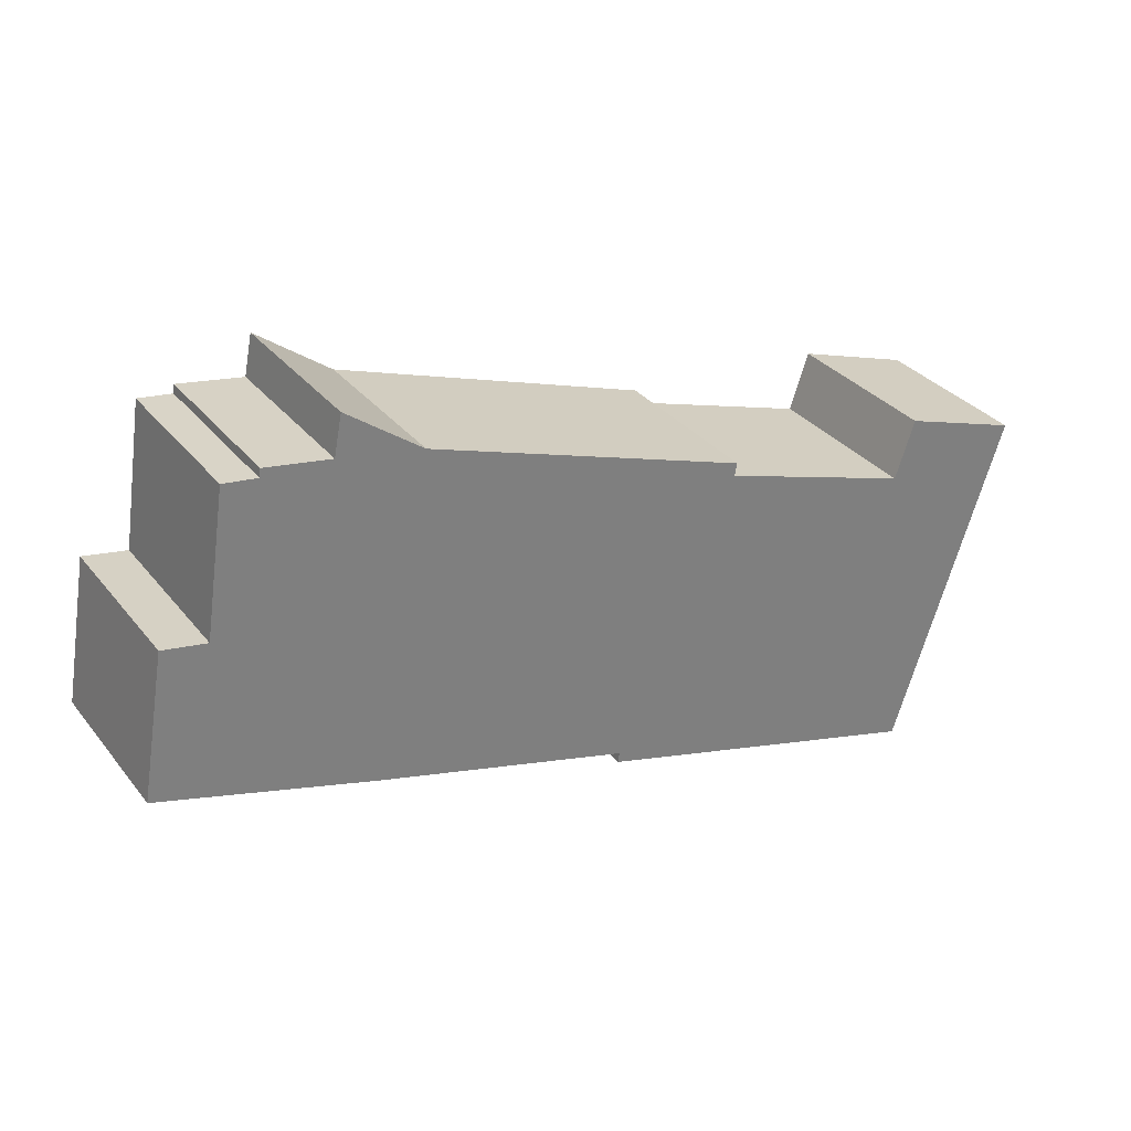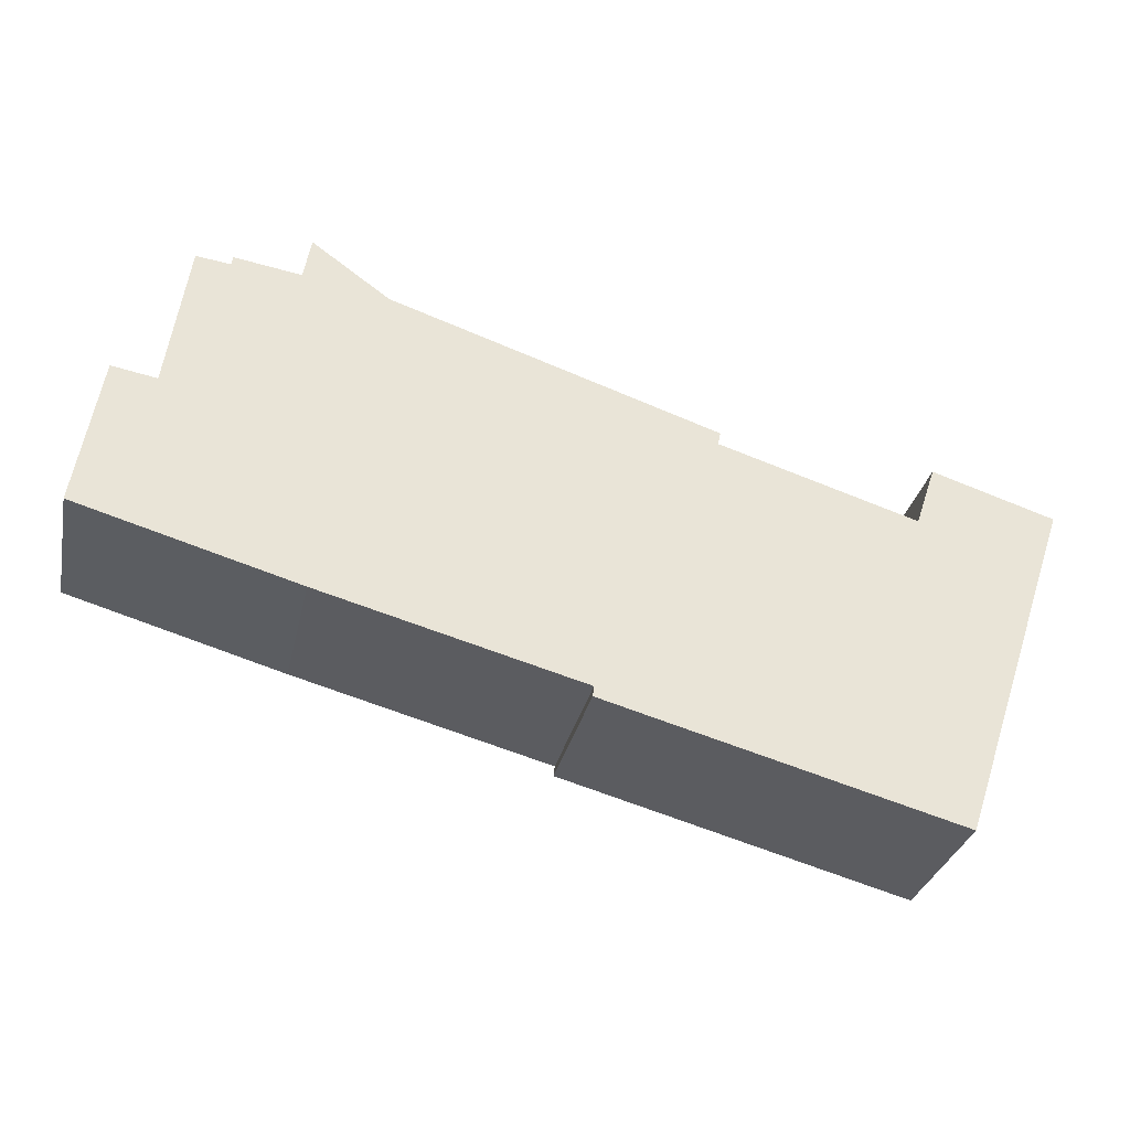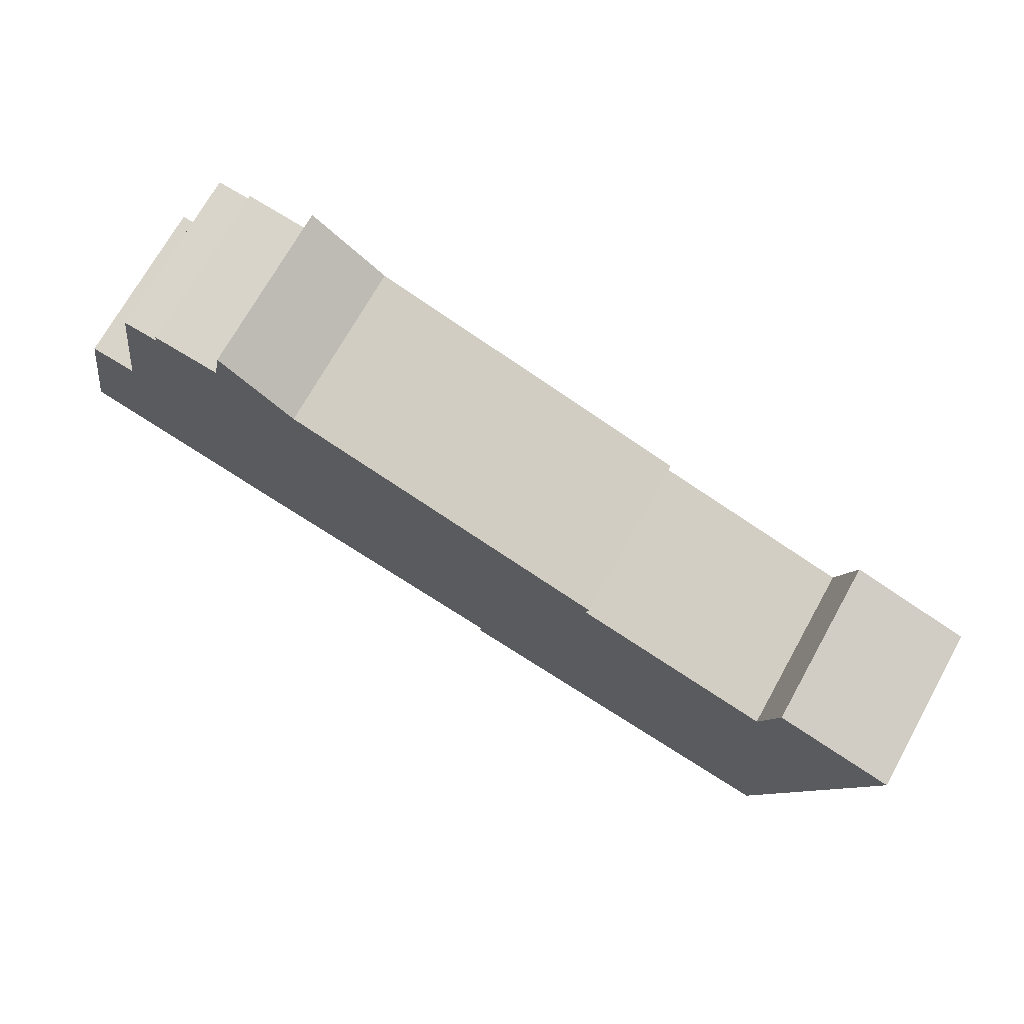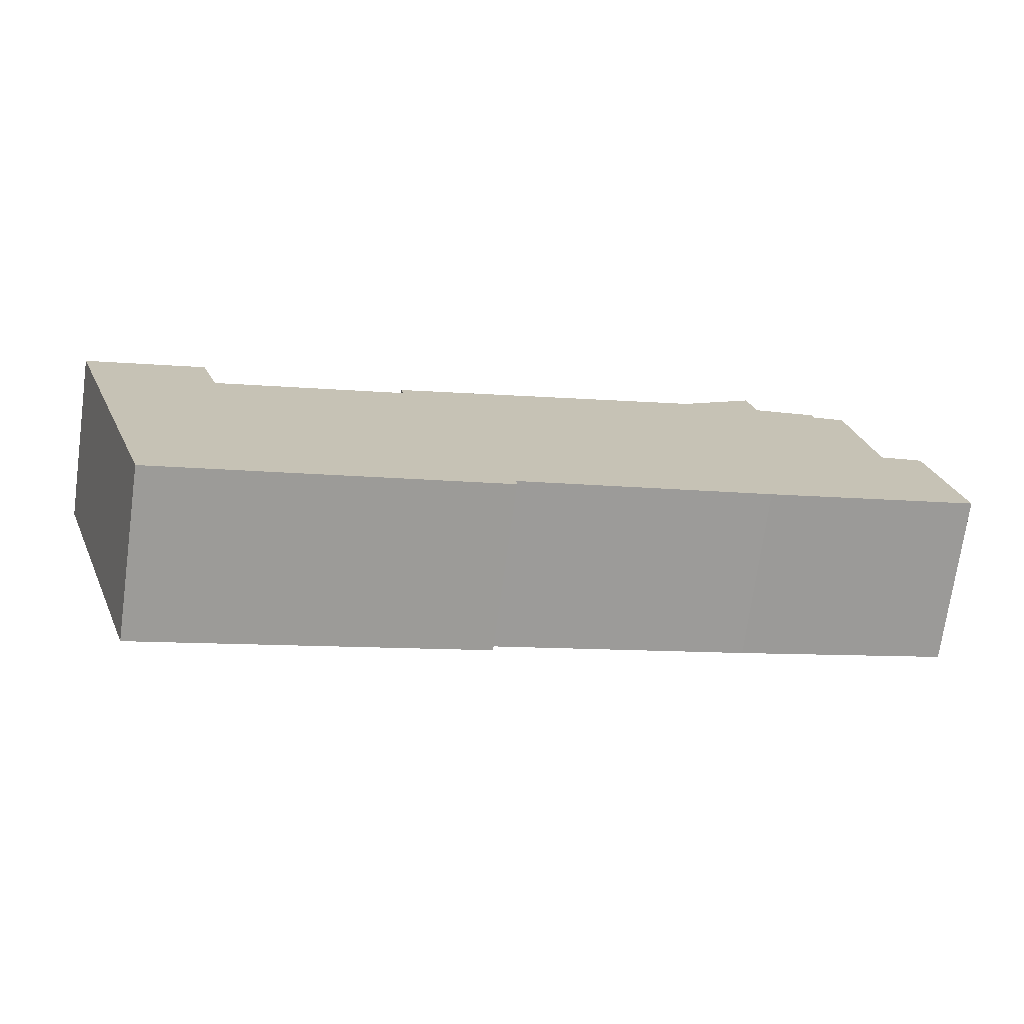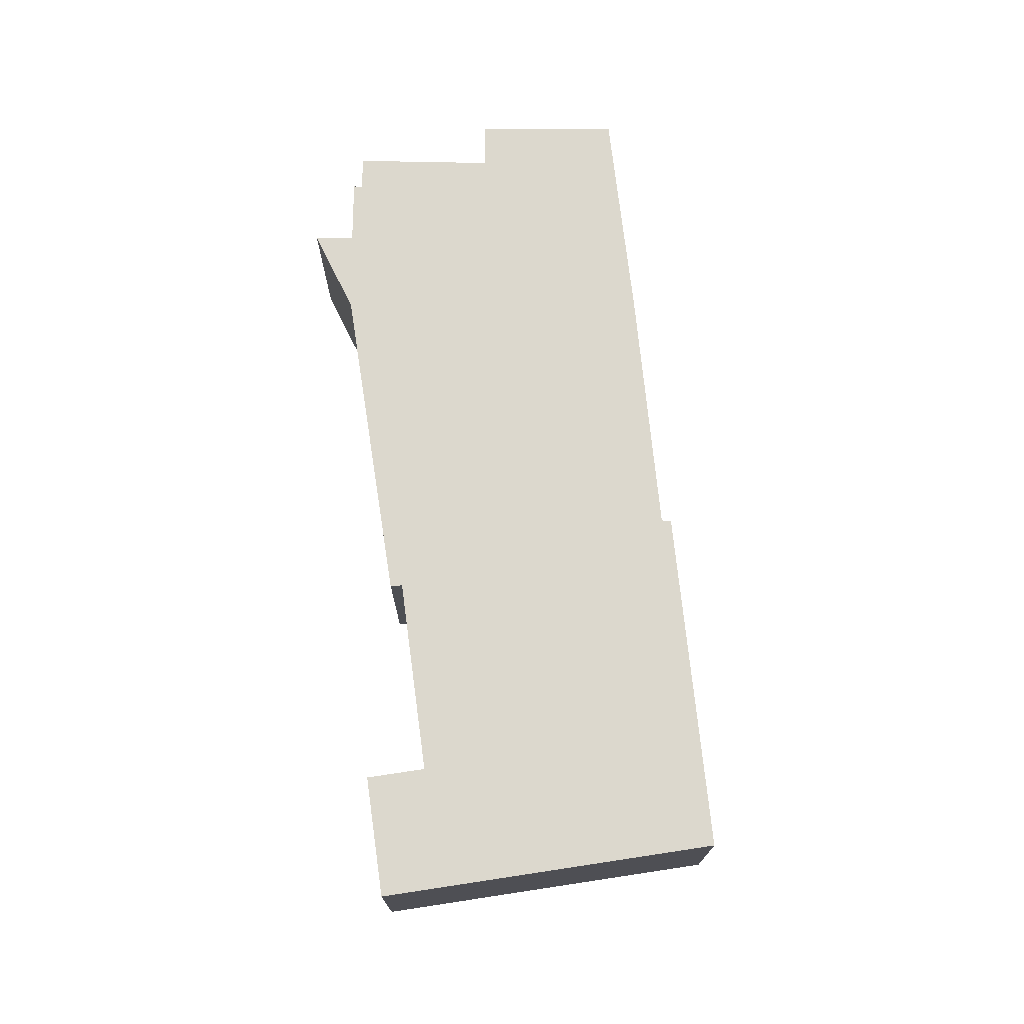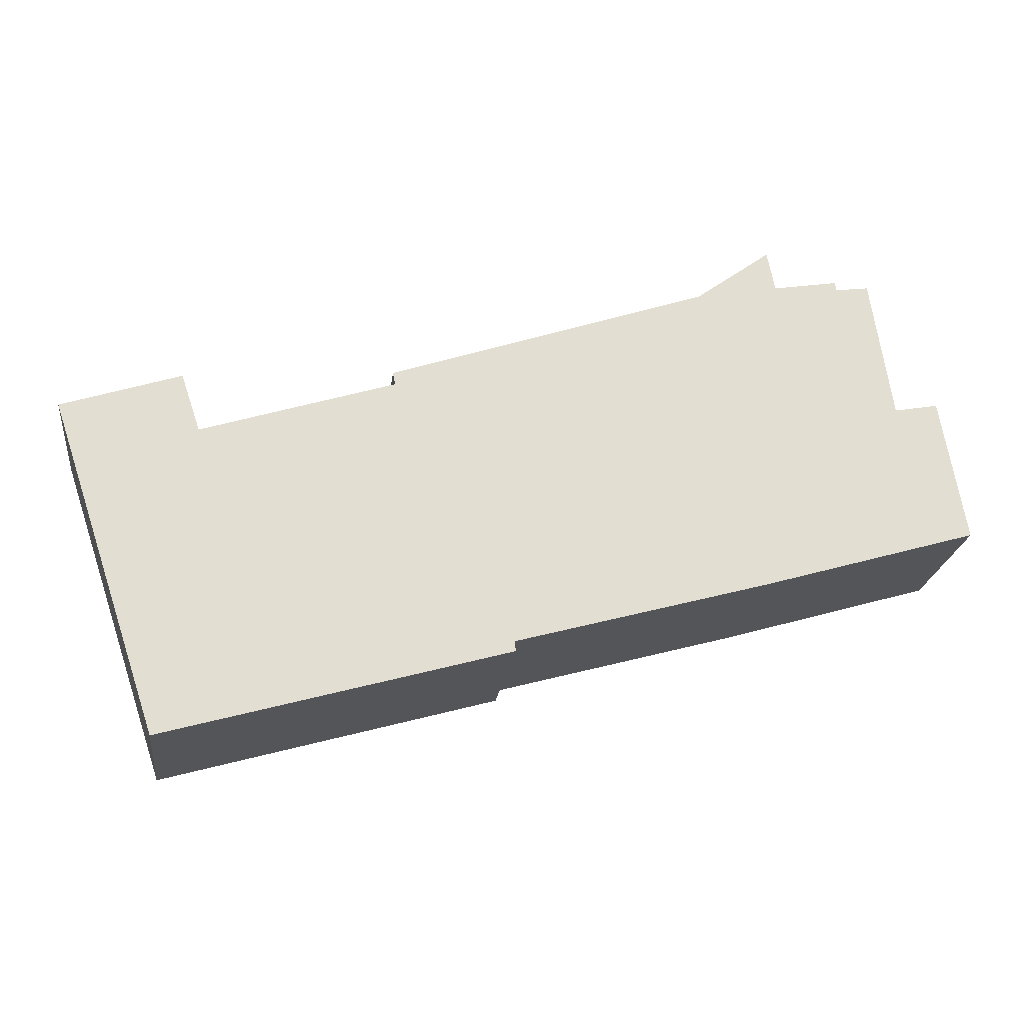
<metadata>
{"format":"obj","ext":"obj","renderer":"f3d","projection":"perspective","resolution":1024,"background":"white","views":[{"elev":31.9,"azim":-31.8,"up":"+Z"},{"elev":-30.0,"azim":-11.9,"up":"+Z"},{"elev":71.1,"azim":29.1,"up":"+Z"},{"elev":-72.2,"azim":172.1,"up":"+Z"},{"elev":72.4,"azim":99.8,"up":"+Y"},{"elev":-21.8,"azim":172.9,"up":"+Z"}]}
</metadata>
<code>
v  2.942 4.029 6.488
v  1.631 4.029 3.224
v  2.144 4.029 6.595
v  4.517 4.029 6.437
v  2.968 4.029 6.692
v  6.494 4.029 6.078
v  4.705 4.029 7.388
v  0.872 4.029 3.361
v  0.269 4.029 1.551
v  0.591 4.029 3.411
v  0 4.029 2.467e-16
v  5.092 4.029 -1.49
v  14.09 4.029 3.508
v  11.14 4.029 -3.153
v  11.11 4.029 -3.389
v  14.03 4.029 3.218
v  19.27 4.029 -5.666
v  18.62 4.029 1.768
v  19.07 4.029 3.141
v  21.89 4.029 2.226
v  0.591 -2.089e-16 3.411
v  1.631 -1.974e-16 3.224
v  0.872 -2.058e-16 3.361
v  2.144 -4.038e-16 6.595
v  2.942 -3.973e-16 6.488
v  2.968 -4.098e-16 6.692
v  4.517 -3.942e-16 6.437
v  6.494 -3.722e-16 6.078
v  14.09 -2.148e-16 3.508
v  14.03 -1.97e-16 3.218
v  18.62 -1.083e-16 1.768
v  19.07 -1.923e-16 3.141
v  21.89 -1.363e-16 2.226
v  4.705 -4.524e-16 7.388
v  11.11 2.075e-16 -3.389
v  11.14 1.931e-16 -3.153
v  0.269 -9.497e-17 1.551
v  0 0 0
v  19.27 3.469e-16 -5.666
v  5.092 9.124e-17 -1.49
g defaultobject
f 1 2 3
f 4 1 5
f 6 4 7
f 8 9 10
f 9 8 11
f 11 8 12
f 12 8 2
f 12 2 1
f 12 1 4
f 12 4 6
f 12 6 13
f 12 13 14
f 14 13 15
f 15 13 16
f 15 16 17
f 17 16 18
f 17 18 19
f 17 19 20
f 21 8 10
f 8 21 2
f 2 21 22
f 22 21 23
f 24 1 3
f 1 24 25
f 26 4 5
f 4 26 27
f 28 13 6
f 13 28 29
f 30 18 16
f 18 30 31
f 32 20 19
f 20 32 33
f 22 3 2
f 3 22 24
f 25 5 1
f 5 25 26
f 27 7 4
f 7 27 34
f 31 19 18
f 19 31 32
f 35 14 15
f 14 35 36
f 9 21 10
f 21 9 11
f 21 11 37
f 37 11 38
f 34 6 7
f 6 34 28
f 29 16 13
f 16 29 30
f 33 17 20
f 17 33 39
f 39 15 17
f 15 39 35
f 36 12 14
f 12 36 40
f 12 40 11
f 11 40 38
f 34 27 28
f 26 25 27
f 24 22 25
f 32 39 33
f 39 32 31
f 39 31 35
f 35 31 30
f 35 30 29
f 35 29 36
f 36 29 28
f 36 28 40
f 40 28 38
f 38 28 27
f 38 27 22
f 22 27 25
f 38 22 23
f 38 23 37
f 37 23 21

</code>
